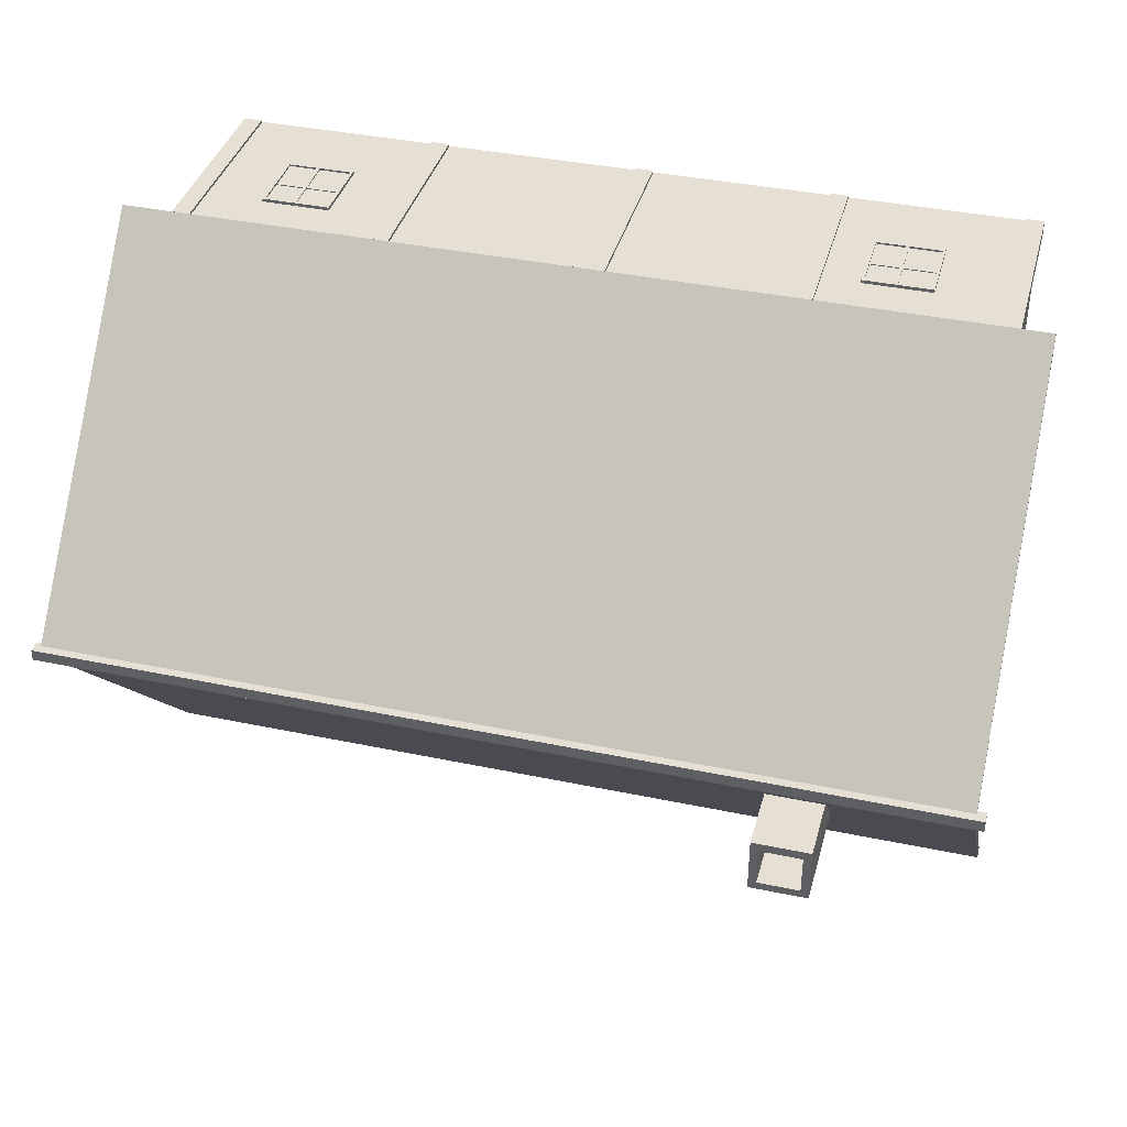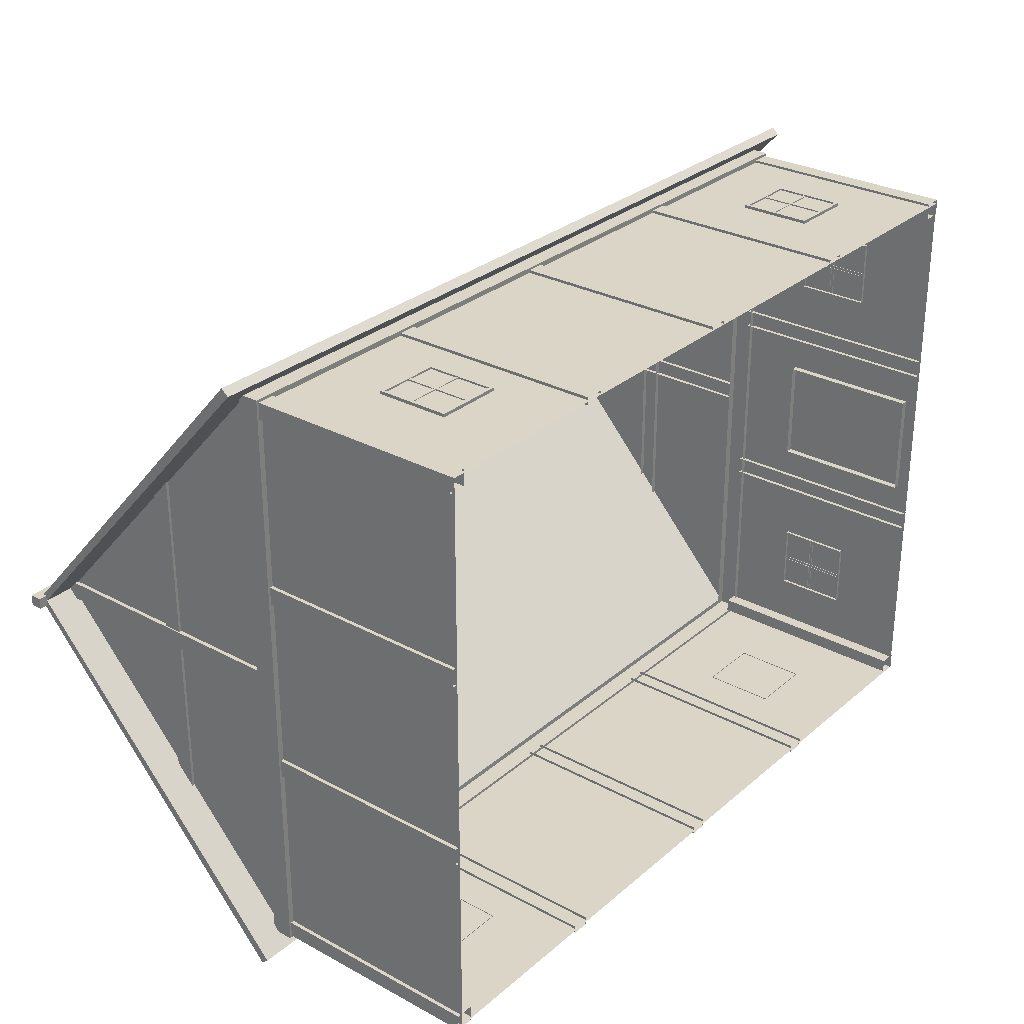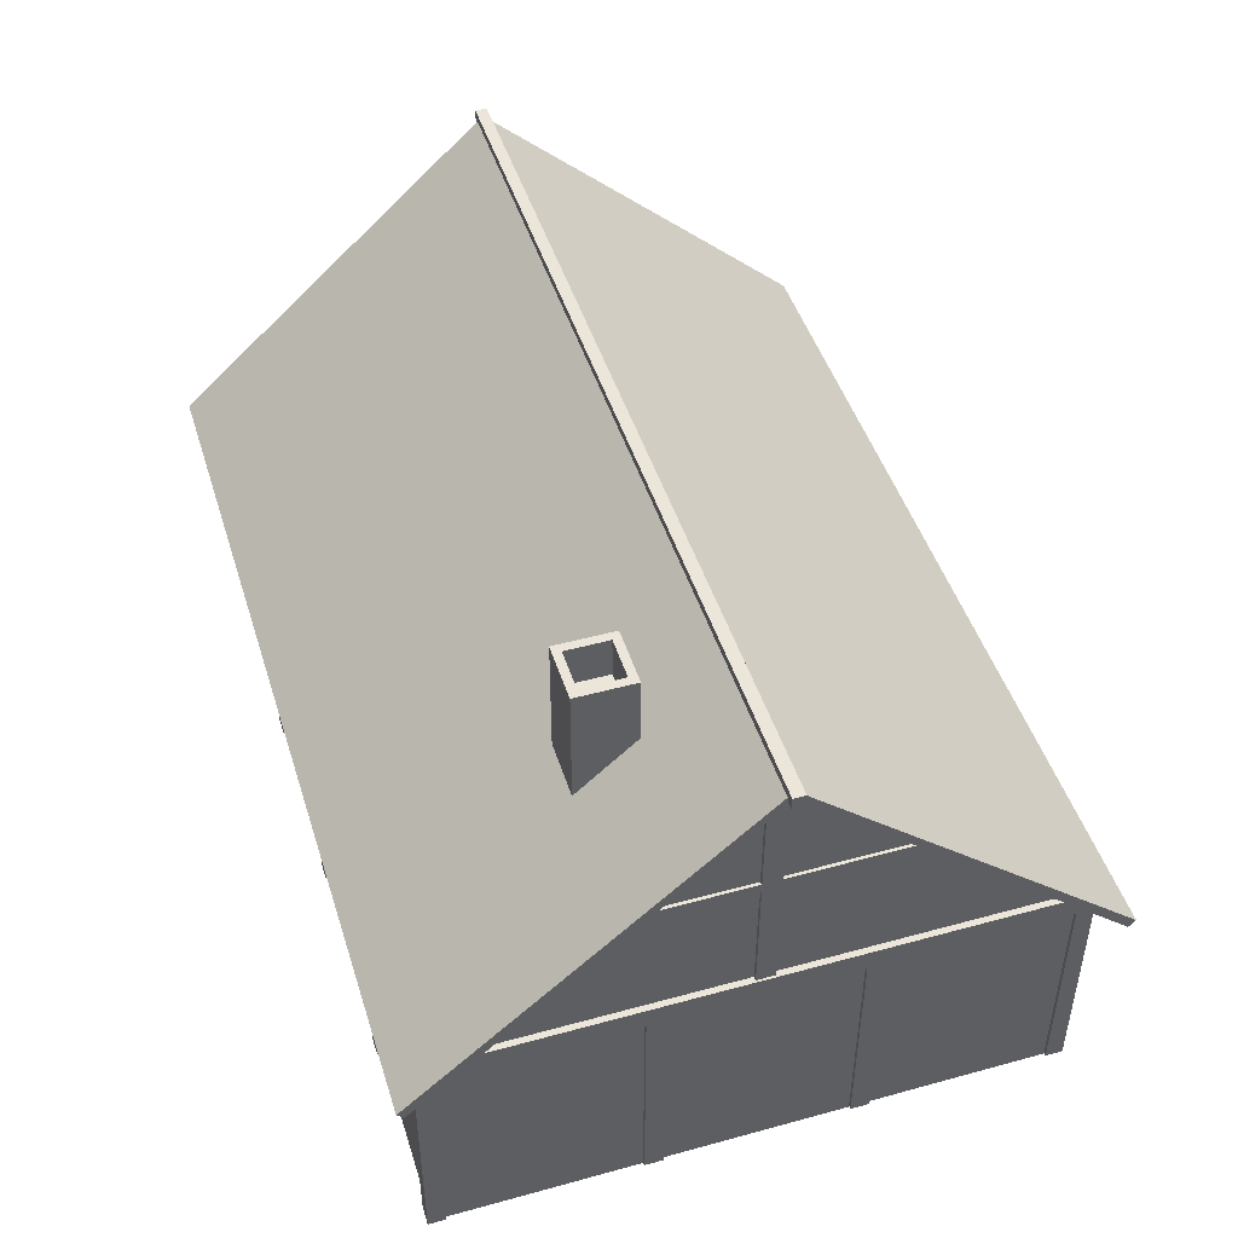
<metadata>
{"format":"obj","ext":"obj","renderer":"f3d","projection":"perspective","resolution":1024,"background":"white","views":[{"elev":38.1,"azim":-165.1,"up":"+Z"},{"elev":29.0,"azim":-51.2,"up":"+Z"},{"elev":46.8,"azim":-107.3,"up":"+Y"}]}
</metadata>
<code>
o Cube_Cube.092
v -4.086 5.248 -1.035
v -4.086 7.004 -1.035
v -4.086 5.248 -1.812
v -4.086 7.004 -1.812
v -3.309 5.248 -1.035
v -3.309 7.004 -1.035
v -3.309 5.248 -1.812
v -3.309 7.004 -1.812
v -3.978 7.004 -1.144
v -3.978 7.004 -1.704
v -3.418 7.004 -1.704
v -3.418 7.004 -1.144
v -3.978 6.458 -1.144
v -3.978 6.458 -1.704
v -3.418 6.458 -1.704
v -3.418 6.458 -1.144
v 5.436 -0.07312 1.496
v 5.436 2.996 1.496
v 5.436 -0.07312 1.249
v 5.436 2.996 1.249
v 5.544 -0.07312 1.496
v 5.544 2.996 1.496
v 5.544 -0.07312 1.249
v 5.544 2.996 1.249
v 5.396 0.08089 0.7605
v 5.396 2.081 0.7605
v 5.396 0.08089 -0.7132
v 5.396 2.081 -0.7132
v 5.542 0.08089 0.7605
v 5.542 2.081 0.7605
v 5.542 0.08089 -0.7132
v 5.542 2.081 -0.7132
v 5.542 1.988 -0.6445
v 5.542 0.1742 -0.6445
v 5.542 1.988 0.6917
v 5.542 0.1742 0.6917
v 5.511 1.988 -0.6445
v 5.511 0.1742 -0.6445
v 5.511 1.988 0.6917
v 5.511 0.1742 0.6917
v -5.575 2.935 4.122
v -5.575 3.232 4.122
v -5.575 2.935 -4.135
v -5.575 3.232 -4.135
v 5.591 2.935 4.122
v 5.591 3.232 4.122
v 5.591 2.935 -4.135
v 5.591 3.232 -4.135
v -5.356 3.232 3.96
v -5.356 3.232 -3.973
v 5.372 3.232 -3.973
v 5.372 3.232 3.96
v -5.403 2.935 -4.008
v -5.403 2.935 3.995
v 5.419 2.935 -4.008
v 5.419 2.935 3.995
v -5.493 -0.09646 4.051
v -5.493 3.307 4.051
v -5.493 -0.09646 -4.051
v -5.493 3.307 -4.051
v 5.493 -0.09646 4.051
v 5.493 3.307 4.051
v 5.493 -0.09646 -4.051
v 5.493 3.307 -4.051
v -5.493 6.939 -1e-06
v 5.493 6.939 -1e-06
v -5.97 6.902 -0.004231
v -5.97 7.03 -0.004231
v -5.97 3.002 -4.305
v -5.97 3.099 -4.393
v 6.008 6.902 -0.00423
v 6.008 7.03 -0.00423
v 6.008 3.002 -4.305
v 6.008 3.099 -4.393
v 6.008 3.002 4.297
v 6.008 3.099 4.385
v -5.97 3.002 4.297
v -5.97 3.099 4.385
v 5.436 -0.07312 -1.163
v 5.436 2.996 -1.163
v 5.436 -0.07312 -1.41
v 5.436 2.996 -1.41
v 5.544 -0.07312 -1.163
v 5.544 2.996 -1.163
v 5.544 -0.07312 -1.41
v 5.544 2.996 -1.41
v -2.96 -0.07312 3.981
v -2.96 2.996 3.981
v -2.713 -0.07312 3.981
v -2.713 2.996 3.981
v -2.96 -0.07312 4.089
v -2.96 2.996 4.089
v -2.713 -0.07312 4.089
v -2.713 2.996 4.089
v -0.3013 -0.07312 3.981
v -0.3013 2.996 3.981
v -0.0539 -0.07312 3.981
v -0.0539 2.996 3.981
v -0.3013 -0.07312 4.089
v -0.3013 2.996 4.089
v -0.0539 -0.07312 4.089
v -0.0539 2.996 4.089
v 2.575 -0.07312 3.981
v 2.575 2.996 3.981
v 2.823 -0.07312 3.981
v 2.823 2.996 3.981
v 2.575 -0.07312 4.089
v 2.575 2.996 4.089
v 2.823 -0.07312 4.089
v 2.823 2.996 4.089
v -5.435 -0.07312 -1.41
v -5.435 2.996 -1.41
v -5.435 -0.07312 -1.163
v -5.435 2.996 -1.163
v -5.543 -0.07312 -1.41
v -5.543 2.996 -1.41
v -5.543 -0.07312 -1.163
v -5.543 2.996 -1.163
v -5.435 -0.07312 1.249
v -5.435 2.996 1.249
v -5.435 -0.07312 1.496
v -5.435 2.996 1.496
v -5.543 -0.07312 1.249
v -5.543 2.996 1.249
v -5.543 -0.07312 1.496
v -5.543 2.996 1.496
v 5.436 3.235 0.1243
v 5.436 6.907 0.1243
v 5.436 3.235 -0.1231
v 5.436 6.907 -0.1231
v 5.544 3.235 0.1243
v 5.544 6.907 0.1243
v 5.544 3.235 -0.1231
v 5.544 6.907 -0.1231
v 5.421 4.736 -2.441
v 5.421 4.736 2.458
v 5.421 4.983 -2.18
v 5.421 4.983 2.166
v 5.529 4.736 -2.441
v 5.529 4.736 2.458
v 5.529 4.983 -2.18
v 5.529 4.983 2.166
v -5.295 -0.07312 -3.88
v -5.295 2.996 -3.88
v -5.543 -0.07312 -3.88
v -5.543 2.996 -3.88
v -5.295 -0.07312 -4.108
v -5.295 2.996 -4.108
v -5.543 -0.07312 -4.108
v -5.543 2.996 -4.108
v -5.295 -0.07312 4.084
v -5.295 2.996 4.084
v -5.543 -0.07312 4.084
v -5.543 2.996 4.084
v -5.295 -0.07312 3.855
v -5.295 2.996 3.855
v -5.543 -0.07312 3.855
v -5.543 2.996 3.855
v 5.556 -0.07312 4.084
v 5.556 2.996 4.084
v 5.309 -0.07312 4.084
v 5.309 2.996 4.084
v 5.556 -0.07312 3.855
v 5.556 2.996 3.855
v 5.309 -0.07312 3.855
v 5.309 2.996 3.855
v 5.556 -0.07312 -3.856
v 5.556 2.996 -3.856
v 5.309 -0.07312 -3.856
v 5.309 2.996 -3.856
v 5.556 -0.07312 -4.085
v 5.556 2.996 -4.085
v 5.309 -0.07312 -4.085
v 5.309 2.996 -4.085
v 5.449 0.985 -2.23
v 5.449 2.006 -2.23
v 5.449 0.985 -3.16
v 5.449 2.006 -3.16
v 5.524 0.985 -2.23
v 5.524 2.006 -2.23
v 5.524 0.985 -3.16
v 5.524 2.006 -3.16
v 5.524 1.958 -3.124
v 5.524 1.033 -3.124
v 5.524 1.958 -2.265
v 5.524 1.033 -2.265
v 5.499 1.958 -3.124
v 5.499 1.033 -3.124
v 5.499 1.958 -2.265
v 5.499 1.033 -2.265
v 5.483 1.024 -2.699
v 5.483 1.967 -2.699
v 5.483 1.024 -2.744
v 5.483 1.967 -2.744
v 5.516 1.024 -2.699
v 5.516 1.967 -2.699
v 5.516 1.024 -2.744
v 5.516 1.967 -2.744
v 5.478 1.523 -3.149
v 5.478 1.523 -2.243
v 5.478 1.568 -3.149
v 5.478 1.568 -2.243
v 5.511 1.523 -3.149
v 5.511 1.523 -2.243
v 5.511 1.568 -3.149
v 5.511 1.568 -2.243
v 5.449 0.985 3.116
v 5.449 2.006 3.116
v 5.449 0.985 2.187
v 5.449 2.006 2.187
v 5.524 0.985 3.116
v 5.524 2.006 3.116
v 5.524 0.985 2.187
v 5.524 2.006 2.187
v 5.524 1.958 2.222
v 5.524 1.033 2.222
v 5.524 1.958 3.081
v 5.524 1.033 3.081
v 5.499 1.958 2.222
v 5.499 1.033 2.222
v 5.499 1.958 3.081
v 5.499 1.033 3.081
v 5.483 1.024 2.647
v 5.483 1.967 2.647
v 5.483 1.024 2.602
v 5.483 1.967 2.602
v 5.516 1.024 2.647
v 5.516 1.967 2.647
v 5.516 1.024 2.602
v 5.516 1.967 2.602
v 5.478 1.523 2.197
v 5.478 1.523 3.103
v 5.478 1.568 2.197
v 5.478 1.568 3.103
v 5.511 1.523 2.197
v 5.511 1.523 3.103
v 5.511 1.568 2.197
v 5.511 1.568 3.103
v 3.593 0.985 4.019
v 3.593 2.006 4.019
v 4.522 0.985 4.019
v 4.522 2.006 4.019
v 3.593 0.985 4.093
v 3.593 2.006 4.093
v 4.522 0.985 4.093
v 4.522 2.006 4.093
v 4.487 1.958 4.093
v 4.487 1.033 4.093
v 3.628 1.958 4.093
v 3.628 1.033 4.093
v 4.487 1.958 4.069
v 4.487 1.033 4.069
v 3.628 1.958 4.069
v 3.628 1.033 4.069
v 4.061 1.024 4.052
v 4.061 1.967 4.052
v 4.106 1.024 4.052
v 4.106 1.967 4.052
v 4.061 1.024 4.086
v 4.061 1.967 4.086
v 4.106 1.024 4.086
v 4.106 1.967 4.086
v 4.512 1.523 4.048
v 3.605 1.523 4.048
v 4.512 1.568 4.048
v 3.605 1.568 4.048
v 4.512 1.523 4.081
v 3.605 1.523 4.081
v 4.512 1.568 4.081
v 3.605 1.568 4.081
v -4.398 0.985 4.019
v -4.398 2.006 4.019
v -3.469 0.985 4.019
v -3.469 2.006 4.019
v -4.398 0.985 4.093
v -4.398 2.006 4.093
v -3.469 0.985 4.093
v -3.469 2.006 4.093
v -3.504 1.958 4.093
v -3.504 1.033 4.093
v -4.363 1.958 4.093
v -4.363 1.033 4.093
v -3.504 1.958 4.069
v -3.504 1.033 4.069
v -4.363 1.958 4.069
v -4.363 1.033 4.069
v -3.929 1.024 4.052
v -3.929 1.967 4.052
v -3.885 1.024 4.052
v -3.885 1.967 4.052
v -3.929 1.024 4.086
v -3.929 1.967 4.086
v -3.885 1.024 4.086
v -3.885 1.967 4.086
v -3.479 1.523 4.048
v -4.385 1.523 4.048
v -3.479 1.568 4.048
v -4.385 1.568 4.048
v -3.479 1.523 4.081
v -4.385 1.523 4.081
v -3.479 1.568 4.081
v -4.385 1.568 4.081
v 3.397 2.006 -4.04
v 3.397 0.985 -4.04
v 4.326 2.006 -4.04
v 4.326 0.985 -4.04
v 3.397 2.006 -4.115
v 3.397 0.985 -4.115
v 4.326 2.006 -4.115
v 4.326 0.985 -4.115
v 4.291 1.033 -4.115
v 4.291 1.958 -4.115
v 3.432 1.033 -4.115
v 3.432 1.958 -4.115
v 4.291 1.033 -4.09
v 4.291 1.958 -4.09
v 3.432 1.033 -4.09
v 3.432 1.958 -4.09
v 3.865 1.967 -4.074
v 3.865 1.024 -4.074
v 3.91 1.967 -4.074
v 3.91 1.024 -4.074
v 3.865 1.967 -4.107
v 3.865 1.024 -4.107
v 3.91 1.967 -4.107
v 3.91 1.024 -4.107
v 4.316 1.468 -4.069
v 3.409 1.468 -4.069
v 4.316 1.423 -4.069
v 3.409 1.423 -4.069
v 4.316 1.468 -4.102
v 3.409 1.468 -4.102
v 4.316 1.423 -4.102
v 3.409 1.423 -4.102
v -4.469 2.006 -4.04
v -4.469 0.985 -4.04
v -3.54 2.006 -4.04
v -3.54 0.985 -4.04
v -4.469 2.006 -4.115
v -4.469 0.985 -4.115
v -3.54 2.006 -4.115
v -3.54 0.985 -4.115
v -3.575 1.033 -4.115
v -3.575 1.958 -4.115
v -4.434 1.033 -4.115
v -4.434 1.958 -4.115
v -3.575 1.033 -4.09
v -3.575 1.958 -4.09
v -4.434 1.033 -4.09
v -4.434 1.958 -4.09
v -4 1.967 -4.074
v -4 1.024 -4.074
v -3.956 1.967 -4.074
v -3.956 1.024 -4.074
v -4 1.967 -4.107
v -4 1.024 -4.107
v -3.956 1.967 -4.107
v -3.956 1.024 -4.107
v -3.55 1.468 -4.069
v -4.456 1.468 -4.069
v -3.55 1.423 -4.069
v -4.456 1.423 -4.069
v -3.55 1.468 -4.102
v -4.456 1.468 -4.102
v -3.55 1.423 -4.102
v -4.456 1.423 -4.102
v 2.75 -0.07312 -4.012
v 2.75 2.996 -4.012
v 2.503 -0.07312 -4.012
v 2.503 2.996 -4.012
v 2.75 -0.07312 -4.12
v 2.75 2.996 -4.12
v 2.503 -0.07312 -4.12
v 2.503 2.996 -4.12
v 0.09113 -0.07312 -4.012
v 0.09113 2.996 -4.012
v -0.1563 -0.07312 -4.012
v -0.1563 2.996 -4.012
v 0.09113 -0.07312 -4.12
v 0.09113 2.996 -4.12
v -0.1563 -0.07312 -4.12
v -0.1563 2.996 -4.12
v -2.785 -0.07312 -4.012
v -2.785 2.996 -4.012
v -3.033 -0.07312 -4.012
v -3.033 2.996 -4.012
v -2.785 -0.07312 -4.12
v -2.785 2.996 -4.12
v -3.033 -0.07312 -4.12
v -3.033 2.996 -4.12
v -6.088 6.908 0.072
v 6.092 6.908 0.072
v -6.088 7.076 0.072
v 6.092 7.076 0.072
v -6.088 6.908 -0.08312
v 6.092 6.908 -0.08312
v -6.088 7.076 -0.08312
v 6.092 7.076 -0.08312
v -5.44 3.235 -0.1231
v -5.44 6.907 -0.1231
v -5.44 3.235 0.1243
v -5.44 6.907 0.1243
v -5.548 3.235 -0.1231
v -5.548 6.907 -0.1231
v -5.548 3.235 0.1243
v -5.548 6.907 0.1243
v -5.425 4.736 2.442
v -5.425 4.736 -2.457
v -5.425 4.983 2.181
v -5.425 4.983 -2.165
v -5.533 4.736 2.442
v -5.533 4.736 -2.457
v -5.533 4.983 2.181
v -5.533 4.983 -2.165
f 4 1 2
f 8 3 4
f 6 7 8
f 2 5 6
f 4 11 8
f 12 13 9
f 8 12 6
f 2 10 4
f 6 9 2
f 15 13 16
f 10 15 11
f 11 16 12
f 9 14 10
f 24 19 20
f 22 23 24
f 18 21 22
f 32 27 28
f 29 35 30
f 26 29 30
f 27 29 25
f 32 26 30
f 33 38 34
f 31 36 29
f 32 35 33
f 31 33 34
f 39 38 37
f 34 40 36
f 35 37 33
f 36 39 35
f 44 41 42
f 48 43 44
f 46 47 48
f 42 45 46
f 47 56 55
f 48 52 46
f 44 49 50
f 46 49 42
f 44 51 48
f 43 54 41
f 47 53 43
f 41 56 45
f 60 57 58
f 64 59 60
f 62 63 64
f 58 61 62
f 62 64 66
f 60 58 65
f 70 67 68
f 74 69 70
f 74 71 73
f 69 71 67
f 74 68 72
f 76 71 72
f 78 75 76
f 78 67 77
f 75 67 71
f 78 72 68
f 86 81 82
f 84 85 86
f 80 83 84
f 94 89 90
f 92 93 94
f 88 91 92
f 102 97 98
f 100 101 102
f 96 99 100
f 110 105 106
f 108 109 110
f 104 107 108
f 118 113 114
f 116 117 118
f 112 115 116
f 126 121 122
f 124 125 126
f 120 123 124
f 134 129 130
f 132 133 134
f 128 131 132
f 142 137 138
f 142 139 141
f 136 139 140
f 150 145 146
f 148 149 150
f 144 147 148
f 144 145 143
f 158 153 154
f 156 157 158
f 152 155 156
f 152 153 151
f 166 161 162
f 164 165 166
f 160 163 164
f 160 161 159
f 174 169 170
f 172 173 174
f 168 171 172
f 168 169 167
f 182 177 178
f 179 185 180
f 176 179 180
f 177 179 175
f 182 176 180
f 183 188 184
f 179 184 186
f 180 183 182
f 182 184 181
f 189 188 187
f 184 190 186
f 185 187 183
f 186 189 185
f 198 193 194
f 196 197 198
f 192 195 196
f 206 201 202
f 204 205 206
f 200 203 204
f 214 209 210
f 212 218 217
f 208 211 212
f 209 211 207
f 214 208 212
f 215 220 216
f 211 216 218
f 212 215 214
f 214 216 213
f 221 220 219
f 216 222 218
f 217 219 215
f 218 221 217
f 230 225 226
f 228 229 230
f 224 227 228
f 238 233 234
f 236 237 238
f 232 235 236
f 246 241 242
f 243 249 244
f 240 243 244
f 241 243 239
f 246 240 244
f 247 252 248
f 245 250 243
f 246 249 247
f 246 248 245
f 253 252 251
f 248 254 250
f 249 251 247
f 250 253 249
f 262 257 258
f 260 261 262
f 256 259 260
f 270 265 266
f 268 269 270
f 264 267 268
f 278 273 274
f 275 281 276
f 272 275 276
f 273 275 271
f 278 272 276
f 279 284 280
f 277 282 275
f 276 279 278
f 278 280 277
f 285 284 283
f 280 286 282
f 281 283 279
f 282 285 281
f 294 289 290
f 292 293 294
f 288 291 292
f 302 297 298
f 300 301 302
f 296 299 300
f 310 305 306
f 307 313 308
f 304 307 308
f 305 307 303
f 310 304 308
f 311 316 312
f 309 314 307
f 308 311 310
f 310 312 309
f 317 316 315
f 312 318 314
f 313 315 311
f 314 317 313
f 326 321 322
f 324 325 326
f 320 323 324
f 334 329 330
f 332 333 334
f 328 331 332
f 342 337 338
f 339 345 340
f 336 339 340
f 337 339 335
f 342 336 340
f 343 348 344
f 341 346 339
f 342 345 343
f 342 344 341
f 349 348 347
f 344 350 346
f 345 347 343
f 346 349 345
f 358 353 354
f 356 357 358
f 352 355 356
f 366 361 362
f 364 365 366
f 360 363 364
f 374 369 370
f 372 373 374
f 368 371 372
f 382 377 378
f 380 381 382
f 376 379 380
f 390 385 386
f 388 389 390
f 384 387 388
f 398 393 394
f 396 397 398
f 392 395 396
f 392 393 391
f 392 398 394
f 395 393 397
f 406 401 402
f 406 403 405
f 400 403 404
f 414 409 410
f 414 411 413
f 408 411 412
f 4 3 1
f 8 7 3
f 6 5 7
f 2 1 5
f 4 10 11
f 12 16 13
f 8 11 12
f 2 9 10
f 6 12 9
f 15 14 13
f 10 14 15
f 11 15 16
f 9 13 14
f 24 23 19
f 22 21 23
f 18 17 21
f 32 31 27
f 29 36 35
f 26 25 29
f 27 31 29
f 32 28 26
f 33 37 38
f 31 34 36
f 32 30 35
f 31 32 33
f 39 40 38
f 34 38 40
f 35 39 37
f 36 40 39
f 44 43 41
f 48 47 43
f 46 45 47
f 42 41 45
f 47 45 56
f 48 51 52
f 44 42 49
f 46 52 49
f 44 50 51
f 43 53 54
f 47 55 53
f 41 54 56
f 60 59 57
f 64 63 59
f 62 61 63
f 58 57 61
f 70 69 67
f 74 73 69
f 74 72 71
f 69 73 71
f 74 70 68
f 76 75 71
f 78 77 75
f 78 68 67
f 75 77 67
f 78 76 72
f 86 85 81
f 84 83 85
f 80 79 83
f 94 93 89
f 92 91 93
f 88 87 91
f 102 101 97
f 100 99 101
f 96 95 99
f 110 109 105
f 108 107 109
f 104 103 107
f 118 117 113
f 116 115 117
f 112 111 115
f 126 125 121
f 124 123 125
f 120 119 123
f 134 133 129
f 132 131 133
f 128 127 131
f 142 141 137
f 142 140 139
f 136 135 139
f 150 149 145
f 148 147 149
f 144 143 147
f 144 146 145
f 158 157 153
f 156 155 157
f 152 151 155
f 152 154 153
f 166 165 161
f 164 163 165
f 160 159 163
f 160 162 161
f 174 173 169
f 172 171 173
f 168 167 171
f 168 170 169
f 182 181 177
f 179 186 185
f 176 175 179
f 177 181 179
f 182 178 176
f 183 187 188
f 179 181 184
f 180 185 183
f 182 183 184
f 189 190 188
f 184 188 190
f 185 189 187
f 186 190 189
f 198 197 193
f 196 195 197
f 192 191 195
f 206 205 201
f 204 203 205
f 200 199 203
f 214 213 209
f 212 211 218
f 208 207 211
f 209 213 211
f 214 210 208
f 215 219 220
f 211 213 216
f 212 217 215
f 214 215 216
f 221 222 220
f 216 220 222
f 217 221 219
f 218 222 221
f 230 229 225
f 228 227 229
f 224 223 227
f 238 237 233
f 236 235 237
f 232 231 235
f 246 245 241
f 243 250 249
f 240 239 243
f 241 245 243
f 246 242 240
f 247 251 252
f 245 248 250
f 246 244 249
f 246 247 248
f 253 254 252
f 248 252 254
f 249 253 251
f 250 254 253
f 262 261 257
f 260 259 261
f 256 255 259
f 270 269 265
f 268 267 269
f 264 263 267
f 278 277 273
f 275 282 281
f 272 271 275
f 273 277 275
f 278 274 272
f 279 283 284
f 277 280 282
f 276 281 279
f 278 279 280
f 285 286 284
f 280 284 286
f 281 285 283
f 282 286 285
f 294 293 289
f 292 291 293
f 288 287 291
f 302 301 297
f 300 299 301
f 296 295 299
f 310 309 305
f 307 314 313
f 304 303 307
f 305 309 307
f 310 306 304
f 311 315 316
f 309 312 314
f 308 313 311
f 310 311 312
f 317 318 316
f 312 316 318
f 313 317 315
f 314 318 317
f 326 325 321
f 324 323 325
f 320 319 323
f 334 333 329
f 332 331 333
f 328 327 331
f 342 341 337
f 339 346 345
f 336 335 339
f 337 341 339
f 342 338 336
f 343 347 348
f 341 344 346
f 342 340 345
f 342 343 344
f 349 350 348
f 344 348 350
f 345 349 347
f 346 350 349
f 358 357 353
f 356 355 357
f 352 351 355
f 366 365 361
f 364 363 365
f 360 359 363
f 374 373 369
f 372 371 373
f 368 367 371
f 382 381 377
f 380 379 381
f 376 375 379
f 390 389 385
f 388 387 389
f 384 383 387
f 398 397 393
f 396 395 397
f 392 391 395
f 392 394 393
f 392 396 398
f 395 391 393
f 406 405 401
f 406 404 403
f 400 399 403
f 414 413 409
f 414 412 411
f 408 407 411

</code>
